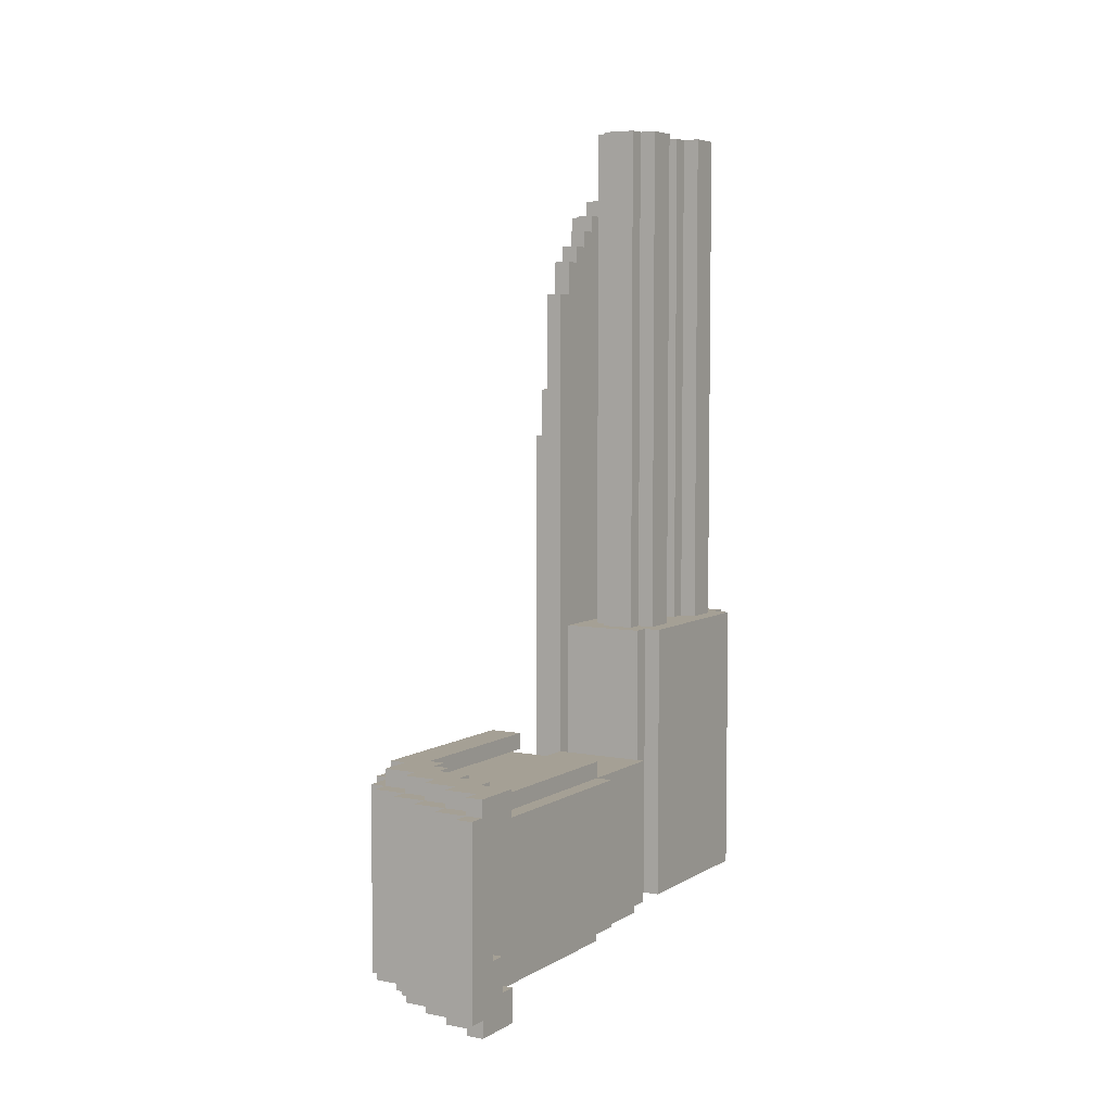
<metadata>
{"format":"obj","ext":"obj","renderer":"f3d","projection":"perspective","resolution":1024,"background":"white","views":[{"elev":5.9,"azim":-149.7,"up":"+Z"}]}
</metadata>
<code>
o Mech_-_Chonk-2
v 2.7 7.1 -0.7
v 2.7 7.2 2
v 2.7 7.3 2
v 2.7 7.3 0.8
v 2.6 6.9 2.5
v 2.6 6.9 -0.8
v 2.6 7 -0.8
v 2.6 7 -1
v 2.6 7.1 1.5
v 2.6 7.1 -0.7
v 2.6 7.2 2
v 2.6 7.3 0.8
v 2.6 7.4 3
v 2.6 7.4 0.8
v 2.6 7.5 3
v 2.6 7.5 -1
v 2.6 7.7 -0.8
v 2.6 7.8 2.1
v 2.6 8.5 0.2
v 2.6 9.6 -0.9
v 2.5 6.7 -0.5
v 2.5 6.8 2.4
v 2.5 6.9 -0.8
v 2.5 6.9 3.1
v 2.5 7 3.1
v 2.5 7 2.8
v 2.5 7.1 2.8
v 2.5 7.2 3.4
v 2.5 7.2 3.1
v 2.5 7.4 3.5
v 2.5 7.6 3.2
v 2.5 7.6 3
v 2.5 7.6 2.7
v 2.5 7.6 -1
v 2.5 7.7 3
v 2.5 7.7 2.1
v 2.5 7.8 2.8
v 2.5 7.9 2.4
v 2.5 8.5 0.3
v 2.5 9.6 0.3
v 2.5 8.5 -1
v 2.4 6.6 3
v 2.4 6.7 2.4
v 2.4 6.7 -0.5
v 2.4 6.8 2.9
v 2.4 6.8 -0.5
v 2.4 6.9 3.1
v 2.4 6.9 2.9
v 2.4 6.8 -1
v 2.4 6.9 -0.8
v 2.4 6.9 3.4
v 2.4 7 3.4
v 2.4 7 3.3
v 2.4 7 3.1
v 2.4 7 -1
v 2.4 7.1 3.6
v 2.4 7.2 3.6
v 2.4 7.4 3.5
v 2.4 7.5 3.5
v 2.4 7.5 3.2
v 2.4 7.6 3.5
v 2.4 7.7 3
v 2.4 7.8 2.8
v 2.4 7.7 -0.8
v 2.4 7.8 -0.9
v 2.4 7.8 2.4
v 2.4 7.9 3.2
v 2.4 7.9 3
v 2.4 8 3
v 2.4 8 -0.7
v 2.4 9.6 -1
v 2.4 9.7 -1
v 2.4 9.9 -0.9
v 2.2 7.7 0.9
v 2.2 9.9 0.2
v 2.2 10 -0.9
v 2.1 6.8 4
v 2.1 6.9 4
v 2.1 7.2 4
v 2.1 7.7 4
v 2.1 7.9 -0.7
v 2 9.9 0.3
v 2 9.9 0.2
v 1.9 7.1 4
v 1.8 10 0.3
v 1.8 10.1 0.3
v 1.8 10 -0.9
v 1.8 10.1 -0.9
v 1.8 10.2 0.2
v 1.8 10.2 -0.9
v 1.6 10.1 0.2
v 1.6 10.2 -0.9
v 1.6 10.2 -1
v 1.6 10.3 -0.9
v 2.3 6.6 2.6
v 2.3 6.5 -0.1
v 2.3 6.5 2.6
v 2.3 6.6 3
v 2.3 6.6 -0.5
v 2.3 6.7 0.9
v 2.3 6.7 -0.5
v 2.3 6.8 3.2
v 2.3 6.7 3.2
v 2.3 6.8 3.3
v 2.3 6.9 -1
v 2.3 6.8 -1
v 2.3 6.8 -0.8
v 2.3 6.9 3.4
v 2.3 6.9 -1.1
v 2.3 7.2 3.6
v 2.3 7.1 3.6
v 2.3 7.2 3.4
v 2.3 7.4 3.4
v 2.3 7.5 3.5
v 2.3 7.5 -1.1
v 2.3 7 -1.2
v 2.3 7.6 -1
v 2.3 7.6 -1.1
v 2.3 7.8 3.3
v 2.3 7.8 3.2
v 2.3 7.9 3.2
v 2.3 7.9 3
v 2.3 8 3
v 2.3 8.5 0.2
v 2.3 8.5 0.3
v 2.3 8.5 -1
v 2.2 9.6 0.3
v 2.2 9.5 0.2
v 2.2 9.6 -0.9
v 2.1 7.1 4
v 2.1 6.9 3.9
v 2.1 7.5 3.9
v 2.1 9.7 -0.9
v 2.1 9.6 -0.9
v 2.1 9.7 -1
v 1.9 7.2 4
v 1.9 7.4 4
v 1.9 7.8 4
v 1.9 7.8 0.9
v 1.9 9.8 0.3
v 1.9 9.8 0.2
v 1.9 9.7 -1
v 1.9 9.7 -0.9
v 1.8 6.7 0.9
v 1.8 6.8 -0.8
v 1.8 7.7 0.9
v 1.8 7.8 -0.8
v 1.8 7.8 0.9
v 1.7 8 -0.8
v 1.7 8.6 -0.8
v 1.7 9.8 0.2
v 1.7 8.6 0.2
v 1.7 9.8 0.3
v 1.7 9.9 0.1
v 1.7 9.8 -1
v 1.6 8.6 0.1
v 1.6 10 -0.1
v 1.6 10 -0.8
v 1.6 10.1 -0.6
v 1.5 9.9 0.3
v 1.5 9.9 -1
v 1.5 10.1 -0.1
v 1.5 10 -0.1
v 1.5 10.2 0.2
v 1.5 10.2 -1
v 1.5 10.3 0.2
v 1.5 10.3 -0.9
v 2.2 6.9 4
v 2.2 7.1 4
v 2.2 7.5 4
v 2.1 7.5 4
v 1.9 6.8 4
v 2.1 7.4 4
v 1.9 7.5 4
v 2.1 7.8 4
v 1.8 6.9 4
v 1.8 7.1 4
v 2.1 7.7 3.9
v 2.4 7.4 3.6
v 2.5 7.1 3.5
v 2.4 7.2 3.5
v 2.5 7.4 3.4
v 2.4 7.6 3.4
v 2.5 7.4 3.3
v 2.5 7 3.3
v 2.4 7.1 3.3
v 2.4 6.8 3.3
v 2.4 6.9 3.3
v 2.4 7.7 3.3
v 2.4 7.6 3.2
v 2.4 6.7 3.2
v 2.4 6.8 3.2
v 2.6 7.1 3.1
v 2.5 7.1 3.1
v 2.5 7.5 3
v 2.3 6.7 3
v 2.5 6.9 2.9
v 2.6 7 2.8
v 2.6 7.1 2.8
v 2.4 7.7 2.8
v 2.6 7.6 2.7
v 2.4 6.5 2.6
v 2.4 6.6 2.6
v 2.5 7.7 2.4
v 2.4 7.9 2.4
v 2.5 7.8 2.1
v 2.7 7.1 1.5
v 2.3 7.9 0.9
v 2.2 7.5 0.9
v 2.1 7.5 0.9
v 1.9 7.4 0.9
v 1.9 6.9 0.9
v 1.8 6.8 0.9
v 1.8 6.9 0.9
v 1.9 7.5 0.9
v 1.9 7.1 0.9
v 1.7 7.8 0.9
v 2.7 7.4 0.8
v 2.4 9.6 0.3
v 2.4 9.8 0.3
v 2.2 9.8 0.3
v 2.2 9.9 0.3
v 2.1 9.6 0.3
v 2.1 9.7 0.3
v 1.9 9.7 0.3
v 2 10 0.3
v 2.6 9.6 0.2
v 2.5 9.6 0.2
v 2.5 9.8 0.2
v 2.3 9.5 0.2
v 2.4 9.9 0.2
v 2.2 9.8 0.2
v 2 10 0.2
v 1.8 10.1 0.2
v 1.6 10.2 0.2
v 1.6 10.3 0.2
v 2.3 8.6 0.1
v 1.7 8.6 0.1
v 2.1 8 -0.1
v 1.9 7.9 -0.1
v 1.9 8 -0.1
v 1.6 10 -0.6
v 1.6 9.9 -0.8
v 1.5 9.9 -0.8
v 2.3 8.5 -0.9
v 2.4 8.5 0.2
v 2.3 8.6 0.2
v 1.6 10 0.1
v 1.6 9.9 0.1
v 2.3 6.6 -0.1
v 1.6 10.1 -0.1
v 2.5 6.8 -0.5
v 2.7 7.4 -0.7
v 2.6 7.4 -0.7
v 2.5 7.7 -0.7
v 2.6 7.7 -0.7
v 2.4 7.9 -0.7
v 2.3 7.9 -0.7
v 2.3 8 -0.7
v 1.9 7.9 -0.7
v 1.9 8 -0.7
v 2.6 7.6 -0.8
v 2.5 7.7 -0.8
v 2.5 6.8 -0.8
v 2.4 7.8 -0.8
v 2.3 7.8 -0.8
v 2.4 7.9 -0.8
v 2.3 8.6 -0.8
v 2.3 8 -0.8
v 1.7 9.9 -0.8
v 2.5 7.5 -0.9
v 2.6 7.6 -0.9
v 2.6 7.5 -0.9
v 2.5 7.6 -0.9
v 2.6 8.5 -0.9
v 2.5 9.6 -0.9
v 2.5 9.8 -0.9
v 2.4 9.7 -0.9
v 2.4 9.8 -0.9
v 2.3 7.7 -0.9
v 2.3 7.8 -0.9
v 2.3 9.5 -0.9
v 2.3 8.6 -0.9
v 2.2 9.8 -0.9
v 2.2 9.9 -0.9
v 2 10 -0.9
v 1.6 10.1 -0.9
v 1.5 10.2 -0.9
v 2.5 7 -1
v 2.5 7.5 -1
v 2.4 6.9 -1
v 2.5 6.9 -1
v 2.4 7.5 -1
v 2.5 9.6 -1
v 2.4 7.7 -1
v 2.3 7.7 -1
v 2.3 9.5 -1
v 2.2 9.6 -1
v 2.1 9.6 -1
v 2 9.9 -1
v 1.9 9.8 -1
v 1.7 9.9 -1
v 2.4 7 -1.1
v 2.5 7.5 -1.1
v 2.4 7.5 -1.1
v 2.4 7.5 -1.2
v 2.4 6.5 -0.1
v 2.4 6.6 -0.1
v 2.4 6.6 -0.5
v 2.4 6.7 3
v 2.5 6.7 2.4
v 2.4 6.7 -0.8
v 1.8 6.7 -0.8
v 2.5 6.8 2.9
v 2.4 6.8 2.4
v 2.1 6.8 0.9
v 1.9 6.8 0.9
v 2.4 6.8 -0.8
v 1.7 6.8 0.9
v 1.7 6.8 -0.8
v 2.3 6.9 3.3
v 2.2 6.9 0.9
v 2.1 6.9 0.9
v 2.5 6.9 2.5
v 2.4 6.9 -1.1
v 2.4 7 3.5
v 2.3 7 3.5
v 2.3 7 3.4
v 2.6 7 2.5
v 2.5 7 2.5
v 2.5 7 -0.8
v 2.5 7 -1.1
v 2.3 7 -1.1
v 2.4 7 -1.2
v 2.1 7.1 3.9
v 1.9 7.1 3.9
v 2.4 7.1 3.5
v 2.3 7.1 3.5
v 2.5 7.1 3.3
v 2.6 7.2 3.3
v 2.5 7.2 3.3
v 2.6 7.2 3.1
v 2.7 7.2 1.5
v 2.6 7.2 1.5
v 2.3 7.4 3.6
v 2.1 7.4 0.9
v 1.8 7.5 4
v 1.8 7.5 0.9
v 1.9 7.7 3.9
v 2.3 8 0.1
v 1.7 8 0.1
v 2.1 8 -0.7
v 2.5 8.5 0.2
v 2.5 8.5 -0.9
v 2.4 8.5 -0.9
v 2.4 8.6 0.2
v 1.6 8.6 -0.8
v 2.4 8.6 -0.9
v 1.7 8.6 -0.9
v 2.3 9.5 0.3
v 2.2 9.5 0.3
v 2.2 9.5 -0.9
v 2.2 9.5 -1
v 2.2 9.6 0.2
v 2.1 9.6 0.2
v 2.1 9.7 0.2
v 1.9 9.7 0.2
v 1.9 9.8 -0.9
v 1.7 9.8 -0.9
v 1.7 9.9 0.3
v 1.5 9.9 0.1
v 1.5 10 0.1
v 1.5 10 -0.6
v 1.5 10 -0.8
v 1.5 10.1 -0.6
v 1.9 6.9 4
v 1.9 6.9 3.9
v 2.2 7.1 0.9
v 2.1 7.1 0.9
v 1.8 7.1 0.9
v 2.5 7.2 3.5
v 2.1 7.2 0.9
v 1.9 7.2 0.9
v 2.6 7.3 2
v 2.6 7.4 3.3
v 2.5 7.4 3
v 1.9 7.5 3.9
v 2.3 7.5 3.6
v 2.4 7.5 3.6
v 2.5 7.5 3.2
v 2.5 7.5 3.5
v 2.6 7.5 2.7
v 2.5 7.5 2.7
v 2.3 7.5 -1.2
v 2.3 7.6 3.5
v 2.3 7.6 3.4
v 2.4 7.6 3
v 2.6 7.6 2.4
v 2.5 7.6 2.4
v 2.5 7.6 -0.8
v 2.4 7.6 -0.9
v 2.4 7.6 -1
v 2.4 7.6 -1.1
v 2.3 7.7 3.4
v 2.4 7.7 3.4
v 2.3 7.7 3.3
v 2.5 7.7 2.8
v 2.6 7.7 2.1
v 2.6 7.7 2.4
v 2.2 7.7 4
v 2.1 7.7 0.9
v 1.9 7.7 0.9
v 1.8 7.7 4
v 1.9 7.7 4
v 2.5 7.7 -0.9
v 2.4 7.7 -0.9
v 2.4 7.8 3.2
v 2.4 7.8 3.3
v 2.5 7.8 2.4
v 2.1 7.8 0.9
v 2.6 7.8 -0.7
v 2.5 7.8 -0.7
v 2.5 7.8 -0.8
v 2.4 7.8 -0.7
v 1.7 7.8 -0.8
v 2.1 7.9 -0.1
v 1.8 7.9 0.9
v 2.5 7.9 -0.7
v 1.8 7.9 -0.8
v 2.4 9.6 0.2
v 2.4 9.6 -0.9
v 2.3 9.7 -0.9
v 2.3 9.7 -1
v 2.4 9.8 0.2
v 2.3 9.8 -1
v 2.3 9.8 -0.9
v 2.2 9.8 -1
v 2.2 9.9 -1
v 2 9.9 -0.9
v 1.8 10 0.2
v 2.2 10 0.2
v 2 10 -1
v 1.8 10 -1
v 1.6 10.1 0.3
v 2 10.1 -0.9
v 2 10.1 0.2
v 1.8 10.1 -1
v 1.6 10.1 -1
v 1.5 10.2 0.3
v 1.6 10.2 0.3
f 136 382 383
f 315 314 45
f 287 447 448
f 16 289 290
f 217 147 425
f 330 198 26
f 59 30 391
f 289 7 331
f 206 408 18
f 62 407 200
f 317 376 212
f 235 234 89
f 421 255 422
f 27 198 199
f 211 173 137
f 205 428 257
f 249 238 154
f 348 413 146
f 94 235 92
f 338 56 111
f 317 214 213
f 431 294 71
f 270 357 243
f 22 311 21
f 424 423 265
f 58 345 113
f 359 143 134
f 356 124 247
f 113 28 182
f 107 266 280
f 130 168 169
f 295 401 402
f 233 76 286
f 93 287 448
f 34 293 402
f 328 326 327
f 249 157 242
f 404 183 405
f 240 260 429
f 445 233 286
f 174 173 171
f 306 303 334
f 82 75 83
f 415 401 416
f 186 185 339
f 354 353 355
f 121 417 67
f 434 228 229
f 181 381 28
f 400 272 274
f 403 115 118
f 204 408 36
f 195 13 15
f 289 291 55
f 434 277 279
f 378 168 322
f 210 170 171
f 163 248 372
f 106 318 107
f 268 149 150
f 54 24 25
f 151 140 153
f 62 32 35
f 102 187 104
f 352 260 261
f 312 44 101
f 294 354 41
f 253 10 254
f 413 174 414
f 328 51 52
f 401 34 402
f 94 288 167
f 320 217 425
f 336 131 335
f 367 140 141
f 303 109 333
f 34 271 290
f 128 360 361
f 119 189 418
f 131 130 335
f 355 356 358
f 110 56 57
f 184 340 385
f 234 85 440
f 382 130 379
f 445 87 88
f 166 235 236
f 70 350 69
f 442 439 300
f 320 213 319
f 363 282 362
f 303 289 55
f 349 174 387
f 233 82 83
f 384 2 3
f 95 42 98
f 241 426 239
f 349 132 178
f 336 376 377
f 90 287 92
f 188 192 47
f 17 400 263
f 14 4 218
f 228 19 227
f 248 371 372
f 73 434 279
f 299 129 134
f 130 378 379
f 228 39 353
f 344 207 343
f 438 284 437
f 74 170 209
f 219 228 430
f 323 77 316
f 420 74 208
f 315 311 22
f 235 90 92
f 177 216 380
f 365 224 366
f 235 444 91
f 367 152 365
f 254 262 256
f 365 127 223
f 384 4 12
f 174 132 387
f 338 326 337
f 280 295 296
f 449 235 164
f 293 304 305
f 303 291 325
f 20 354 276
f 85 233 440
f 123 350 208
f 237 259 268
f 279 278 436
f 33 398 399
f 374 243 158
f 423 64 265
f 404 189 406
f 432 72 433
f 75 434 231
f 252 44 46
f 205 419 38
f 48 24 47
f 63 419 66
f 177 376 84
f 166 94 167
f 70 258 259
f 317 77 172
f 336 130 84
f 142 133 143
f 289 23 292
f 109 291 105
f 160 371 249
f 210 173 346
f 128 127 364
f 297 298 71
f 140 85 370
f 357 238 156
f 330 5 329
f 142 368 301
f 267 424 265
f 376 131 377
f 63 407 37
f 284 435 437
f 44 311 43
f 44 99 101
f 288 93 165
f 258 81 426
f 23 318 50
f 271 16 290
f 54 185 53
f 318 44 312
f 283 355 358
f 228 20 276
f 435 432 433
f 211 174 215
f 277 228 276
f 80 74 411
f 351 149 241
f 302 243 161
f 221 434 232
f 65 280 281
f 75 73 285
f 369 150 270
f 352 426 81
f 444 234 91
f 33 392 201
f 375 251 162
f 348 174 347
f 423 255 263
f 412 138 139
f 145 147 266
f 123 68 69
f 447 87 443
f 413 412 146
f 247 124 125
f 306 116 394
f 238 350 237
f 80 170 410
f 149 238 150
f 117 403 118
f 255 17 263
f 184 13 386
f 388 179 389
f 136 130 79
f 272 271 274
f 291 106 105
f 121 68 122
f 395 183 396
f 291 23 50
f 403 293 305
f 102 191 192
f 189 183 190
f 375 242 159
f 115 306 394
f 321 51 108
f 352 269 259
f 75 221 232
f 119 417 120
f 3 2 343
f 283 282 297
f 434 219 430
f 27 193 194
f 323 168 78
f 29 340 341
f 376 77 78
f 358 356 268
f 291 318 49
f 76 439 286
f 321 187 188
f 190 390 31
f 64 415 416
f 138 80 175
f 138 420 139
f 10 207 9
f 428 424 257
f 116 303 333
f 266 65 281
f 190 32 397
f 420 80 411
f 344 2 11
f 20 19 275
f 308 96 250
f 251 163 162
f 181 180 381
f 29 193 342
f 367 224 225
f 288 374 375
f 349 80 414
f 65 64 416
f 214 177 380
f 96 202 97
f 155 368 369
f 206 421 422
f 318 252 46
f 59 179 58
f 234 233 446
f 7 23 331
f 388 59 114
f 196 42 310
f 87 442 443
f 76 75 285
f 295 117 296
f 196 191 103
f 99 308 250
f 395 59 61
f 14 253 254
f 415 400 274
f 59 390 60
f 439 438 300
f 151 370 154
f 233 75 441
f 95 202 203
f 147 427 429
f 216 136 383
f 374 242 373
f 299 133 135
f 48 314 197
f 181 56 337
f 72 431 71
f 90 234 88
f 204 398 409
f 304 289 332
f 363 129 298
f 132 80 178
f 313 213 145
f 408 409 398
f 195 392 393
f 214 376 176
f 234 445 88
f 186 180 337
f 23 5 324
f 304 303 305
f 260 241 261
f 136 79 382
f 315 22 314
f 287 88 447
f 16 8 289
f 217 148 147
f 330 329 198
f 59 58 30
f 289 8 7
f 206 36 408
f 62 35 407
f 317 172 376
f 235 91 234
f 421 256 255
f 27 26 198
f 211 346 173
f 205 38 428
f 249 156 238
f 348 347 413
f 94 236 235
f 338 337 56
f 317 212 214
f 380 216 383
f 382 379 378
f 378 209 346
f 209 210 346
f 382 378 346
f 211 215 348
f 382 346 211
f 383 382 211
f 211 348 380
f 348 319 380
f 213 144 317
f 144 100 316
f 317 144 316
f 380 383 211
f 214 380 319
f 214 319 213
f 100 322 316
f 322 323 316
f 431 276 294
f 270 150 357
f 264 23 252
f 23 324 252
f 324 330 26
f 26 27 194
f 194 29 341
f 184 386 390
f 386 195 390
f 195 393 33
f 33 399 204
f 204 36 206
f 206 422 428
f 428 38 206
f 38 419 206
f 419 37 33
f 37 407 33
f 407 35 32
f 32 31 390
f 390 391 182
f 391 30 182
f 407 32 33
f 32 390 195
f 390 182 184
f 33 204 419
f 204 206 419
f 195 33 32
f 28 381 180
f 28 180 339
f 184 182 28
f 341 184 28
f 339 185 25
f 341 28 339
f 324 26 314
f 26 194 25
f 194 341 339
f 25 24 197
f 194 339 25
f 26 25 197
f 197 314 26
f 314 22 324
f 21 252 22
f 252 324 22
f 424 422 423
f 113 182 58
f 182 30 58
f 58 179 345
f 134 129 362
f 362 282 283
f 283 359 362
f 359 369 143
f 369 368 143
f 143 133 134
f 134 362 359
f 356 246 124
f 113 112 28
f 117 118 115
f 115 394 116
f 333 109 105
f 115 116 333
f 280 296 117
f 117 115 333
f 105 106 107
f 117 333 105
f 266 281 280
f 280 117 107
f 117 105 107
f 130 78 168
f 295 416 401
f 233 441 76
f 93 92 287
f 34 290 293
f 328 52 326
f 157 251 159
f 242 158 243
f 157 159 242
f 249 248 157
f 357 156 249
f 242 243 249
f 243 357 249
f 404 396 183
f 427 426 240
f 260 81 429
f 427 240 429
f 445 446 233
f 174 137 173
f 306 305 303
f 82 222 75
f 415 274 401
f 186 53 185
f 39 125 246
f 125 124 246
f 275 19 353
f 353 39 246
f 355 245 126
f 353 246 355
f 354 275 353
f 126 41 355
f 41 354 355
f 121 120 417
f 434 430 228
f 28 112 181
f 112 110 181
f 110 57 181
f 400 262 272
f 403 305 115
f 204 409 408
f 195 386 13
f 289 292 291
f 434 229 277
f 378 169 168
f 210 209 170
f 163 157 248
f 106 49 318
f 268 269 149
f 54 47 24
f 151 141 140
f 62 397 32
f 102 192 187
f 352 81 260
f 100 144 101
f 144 313 101
f 313 312 101
f 294 276 354
f 253 1 10
f 413 347 174
f 328 108 51
f 401 274 34
f 94 92 288
f 320 319 217
f 336 377 131
f 367 225 140
f 303 325 109
f 34 274 271
f 128 230 360
f 119 406 189
f 131 78 130
f 355 246 356
f 110 111 56
f 184 341 340
f 234 86 85
f 382 79 130
f 445 286 87
f 166 164 235
f 259 350 70
f 350 123 69
f 442 286 439
f 320 145 213
f 363 297 282
f 303 332 289
f 349 414 174
f 233 226 82
f 384 11 2
f 95 203 42
f 241 240 426
f 349 387 132
f 336 84 376
f 90 88 287
f 202 307 43
f 307 308 43
f 308 309 44
f 43 315 203
f 315 45 203
f 308 44 43
f 203 202 43
f 310 42 45
f 42 203 45
f 192 191 310
f 188 187 192
f 52 51 188
f 337 326 52
f 53 186 52
f 186 337 52
f 47 54 53
f 45 48 47
f 45 47 310
f 47 53 188
f 192 310 47
f 52 188 53
f 17 262 400
f 14 12 4
f 228 353 19
f 248 249 371
f 73 231 434
f 299 298 129
f 130 169 378
f 228 40 39
f 344 9 207
f 438 285 284
f 74 410 170
f 219 40 228
f 323 78 77
f 208 427 420
f 427 148 139
f 148 217 146
f 217 319 348
f 146 217 348
f 146 412 139
f 420 411 74
f 74 209 208
f 209 378 208
f 378 322 100
f 148 146 139
f 378 100 208
f 427 139 420
f 315 43 311
f 235 89 90
f 177 84 216
f 365 223 224
f 235 450 444
f 151 152 367
f 152 247 128
f 247 230 128
f 128 364 365
f 365 366 367
f 367 141 151
f 152 128 365
f 256 421 14
f 421 18 14
f 18 408 14
f 408 384 14
f 384 12 14
f 254 10 273
f 14 254 256
f 254 273 262
f 273 272 262
f 262 17 256
f 365 364 127
f 384 3 4
f 174 171 132
f 338 327 326
f 280 416 295
f 449 450 235
f 293 290 304
f 303 55 291
f 20 275 354
f 85 226 233
f 111 110 338
f 110 112 338
f 113 345 114
f 345 388 114
f 327 338 328
f 338 112 328
f 113 114 396
f 114 395 396
f 108 328 321
f 328 112 321
f 113 396 406
f 396 404 406
f 321 112 102
f 112 113 196
f 102 112 196
f 102 104 321
f 196 103 102
f 95 98 196
f 96 97 100
f 97 95 100
f 101 99 250
f 250 96 100
f 95 196 122
f 122 196 113
f 406 119 120
f 113 406 120
f 100 95 208
f 100 101 250
f 259 258 350
f 258 208 350
f 208 95 122
f 113 120 122
f 120 121 122
f 122 123 208
f 350 259 237
f 259 269 268
f 284 285 436
f 285 73 436
f 279 277 278
f 277 276 278
f 278 432 436
f 276 431 278
f 436 73 279
f 33 201 398
f 374 244 243
f 423 263 64
f 404 405 189
f 432 278 72
f 75 232 434
f 252 21 44
f 205 66 419
f 48 197 24
f 63 37 419
f 177 176 376
f 166 236 94
f 70 257 258
f 317 316 77
f 336 335 130
f 142 135 133
f 289 331 23
f 109 325 291
f 154 370 249
f 370 160 249
f 210 171 173
f 128 361 127
f 135 142 301
f 301 155 302
f 302 161 448
f 161 165 448
f 165 93 448
f 448 447 443
f 443 442 300
f 300 438 437
f 437 435 433
f 433 72 71
f 71 294 297
f 294 41 297
f 41 126 297
f 297 363 298
f 298 299 135
f 301 302 443
f 302 448 443
f 135 301 300
f 301 443 300
f 300 437 135
f 437 433 298
f 298 135 437
f 433 71 298
f 82 226 85
f 85 86 444
f 444 450 449
f 449 160 444
f 160 370 444
f 370 153 140
f 140 225 224
f 224 223 127
f 127 361 360
f 360 125 39
f 39 40 360
f 40 219 360
f 219 220 221
f 221 222 82
f 219 221 127
f 221 82 224
f 127 360 219
f 221 224 127
f 82 85 140
f 82 140 224
f 85 444 370
f 357 150 238
f 330 324 5
f 142 143 368
f 267 257 424
f 376 78 131
f 63 200 407
f 284 436 435
f 44 21 311
f 44 309 99
f 288 92 93
f 258 257 267
f 267 429 81
f 426 427 208
f 258 267 81
f 426 208 258
f 23 264 318
f 271 273 16
f 54 25 185
f 318 46 44
f 283 245 355
f 228 227 20
f 435 436 432
f 211 137 174
f 277 229 228
f 80 410 74
f 239 350 351
f 149 269 352
f 149 352 261
f 241 239 351
f 149 261 241
f 270 243 302
f 243 244 161
f 221 220 434
f 65 416 280
f 75 231 73
f 270 302 369
f 302 155 369
f 369 359 150
f 352 239 426
f 444 86 234
f 33 393 392
f 375 159 251
f 348 215 174
f 423 422 255
f 412 414 138
f 312 313 107
f 313 145 107
f 145 320 425
f 147 429 266
f 429 267 266
f 145 425 147
f 107 318 312
f 267 265 266
f 266 107 145
f 123 122 68
f 447 88 87
f 413 414 412
f 125 360 247
f 360 230 247
f 306 334 116
f 238 351 350
f 80 171 170
f 149 351 238
f 117 402 403
f 255 256 17
f 184 385 13
f 388 345 179
f 136 84 130
f 272 273 271
f 291 49 106
f 121 67 68
f 395 61 183
f 291 292 23
f 403 402 293
f 102 103 191
f 63 66 205
f 205 257 70
f 70 69 205
f 69 68 63
f 205 69 63
f 68 67 417
f 417 418 189
f 189 405 183
f 183 61 59
f 59 60 183
f 60 190 183
f 190 397 62
f 62 200 63
f 190 62 417
f 62 63 68
f 190 417 189
f 68 417 62
f 375 373 242
f 115 305 306
f 321 188 51
f 350 239 259
f 239 352 259
f 75 222 221
f 119 418 417
f 343 207 4
f 207 1 4
f 1 253 4
f 253 218 4
f 4 3 343
f 297 126 283
f 126 245 283
f 434 220 219
f 27 199 193
f 323 322 168
f 29 342 340
f 376 172 77
f 356 247 237
f 247 152 237
f 152 238 237
f 268 150 359
f 268 359 283
f 356 237 268
f 283 358 268
f 291 50 318
f 76 285 439
f 321 104 187
f 190 60 390
f 64 263 415
f 138 414 80
f 138 175 420
f 10 1 207
f 428 422 424
f 116 334 303
f 266 265 65
f 190 31 32
f 420 175 80
f 344 343 2
f 20 227 19
f 308 307 96
f 251 157 163
f 181 337 180
f 29 194 193
f 367 366 224
f 162 163 372
f 372 371 160
f 160 449 164
f 164 166 162
f 166 167 162
f 288 165 161
f 167 288 375
f 162 167 375
f 372 160 164
f 162 372 164
f 288 161 374
f 161 244 374
f 374 373 375
f 349 178 80
f 65 265 64
f 214 176 177
f 96 307 202
f 155 301 368
f 206 18 421
f 318 264 252
f 59 389 179
f 234 440 233
f 7 6 23
f 388 389 59
f 196 98 42
f 87 286 442
f 76 441 75
f 295 402 117
f 196 310 191
f 99 309 308
f 395 114 59
f 14 218 253
f 415 263 400
f 59 391 390
f 439 285 438
f 154 238 151
f 238 152 151
f 151 153 370
f 233 83 75
f 95 97 202
f 147 148 427
f 216 84 136
f 374 158 242
f 299 134 133
f 48 45 314
f 181 57 56
f 72 278 431
f 90 89 234
f 204 399 398
f 304 290 289
f 363 362 129
f 132 171 80
f 313 144 213
f 5 6 9
f 6 7 10
f 9 6 10
f 7 8 10
f 8 16 273
f 10 8 273
f 9 344 11
f 329 5 11
f 199 198 329
f 342 193 199
f 385 340 342
f 392 15 13
f 13 385 342
f 199 329 392
f 5 9 11
f 13 342 199
f 398 201 392
f 392 13 199
f 11 384 329
f 384 408 398
f 398 329 384
f 398 392 329
f 195 15 392
f 214 212 376
f 234 446 445
f 186 339 180
f 23 6 5
f 304 332 303
f 260 240 241

</code>
